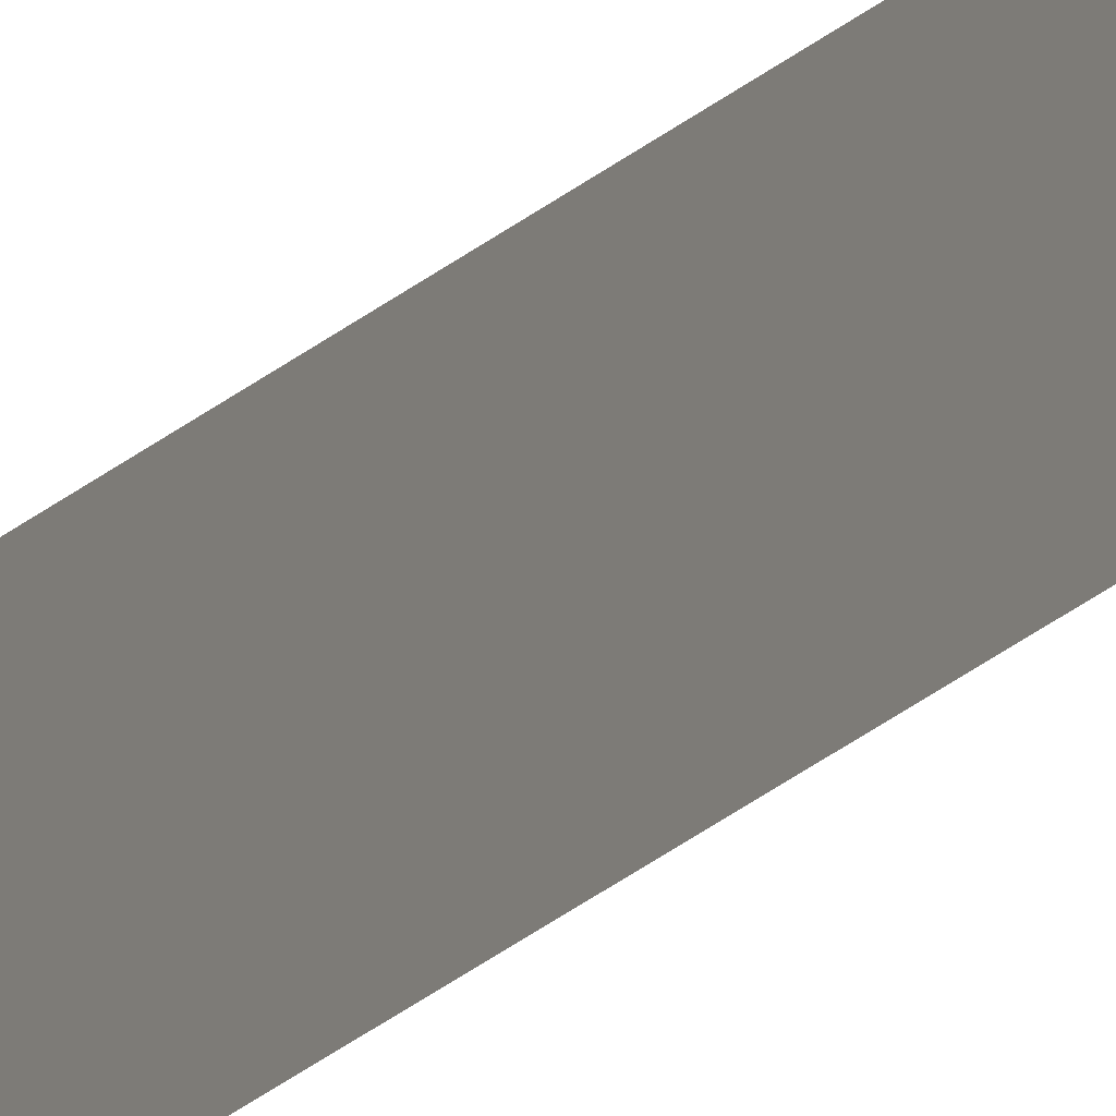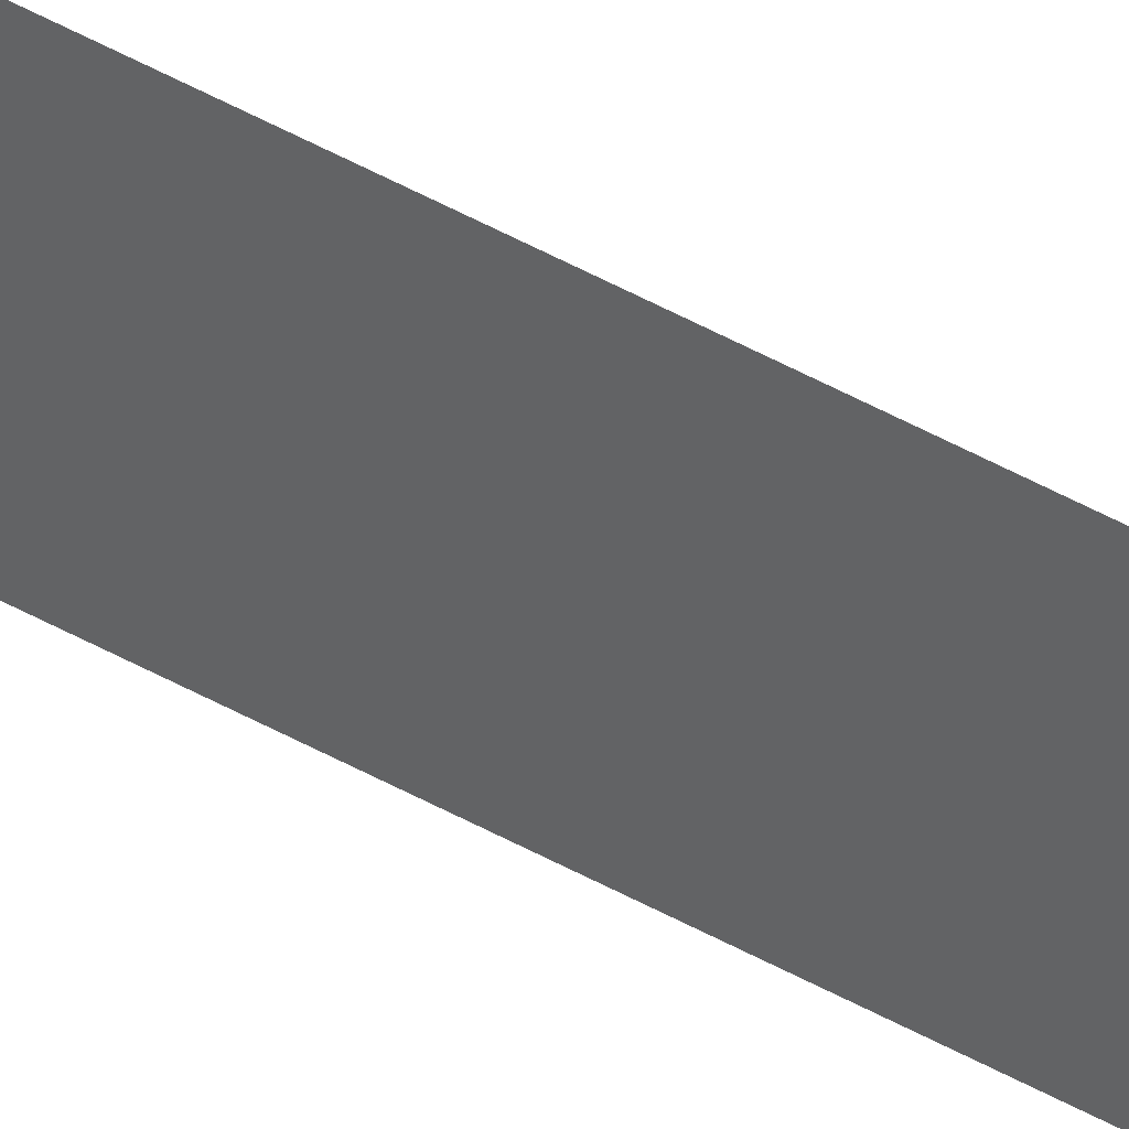
<metadata>
{"format":"obj","ext":"obj","renderer":"f3d","projection":"perspective","resolution":1024,"background":"white","views":[{"elev":-19.2,"azim":151.4,"up":"+Z"},{"elev":38.3,"azim":-52.8,"up":"+Z"}]}
</metadata>
<code>
o #ID147
v -0.5527 0.8046 0.1567
v -0.5527 -0.834 0.1726
v -0.5527 0.8046 0.1726
v -0.5527 -0.834 0.1567
f 1 2 3
f 3 2 1
f 2 1 4
f 4 1 2

</code>
